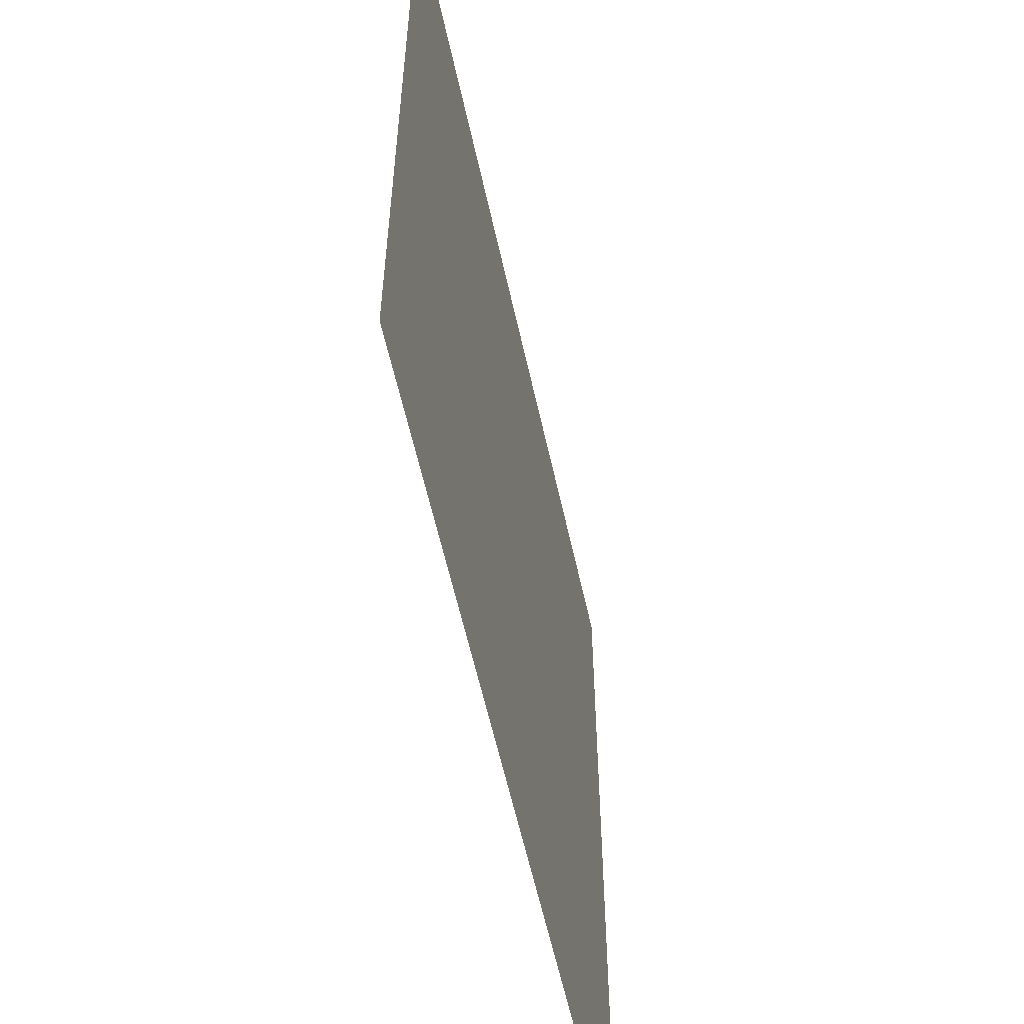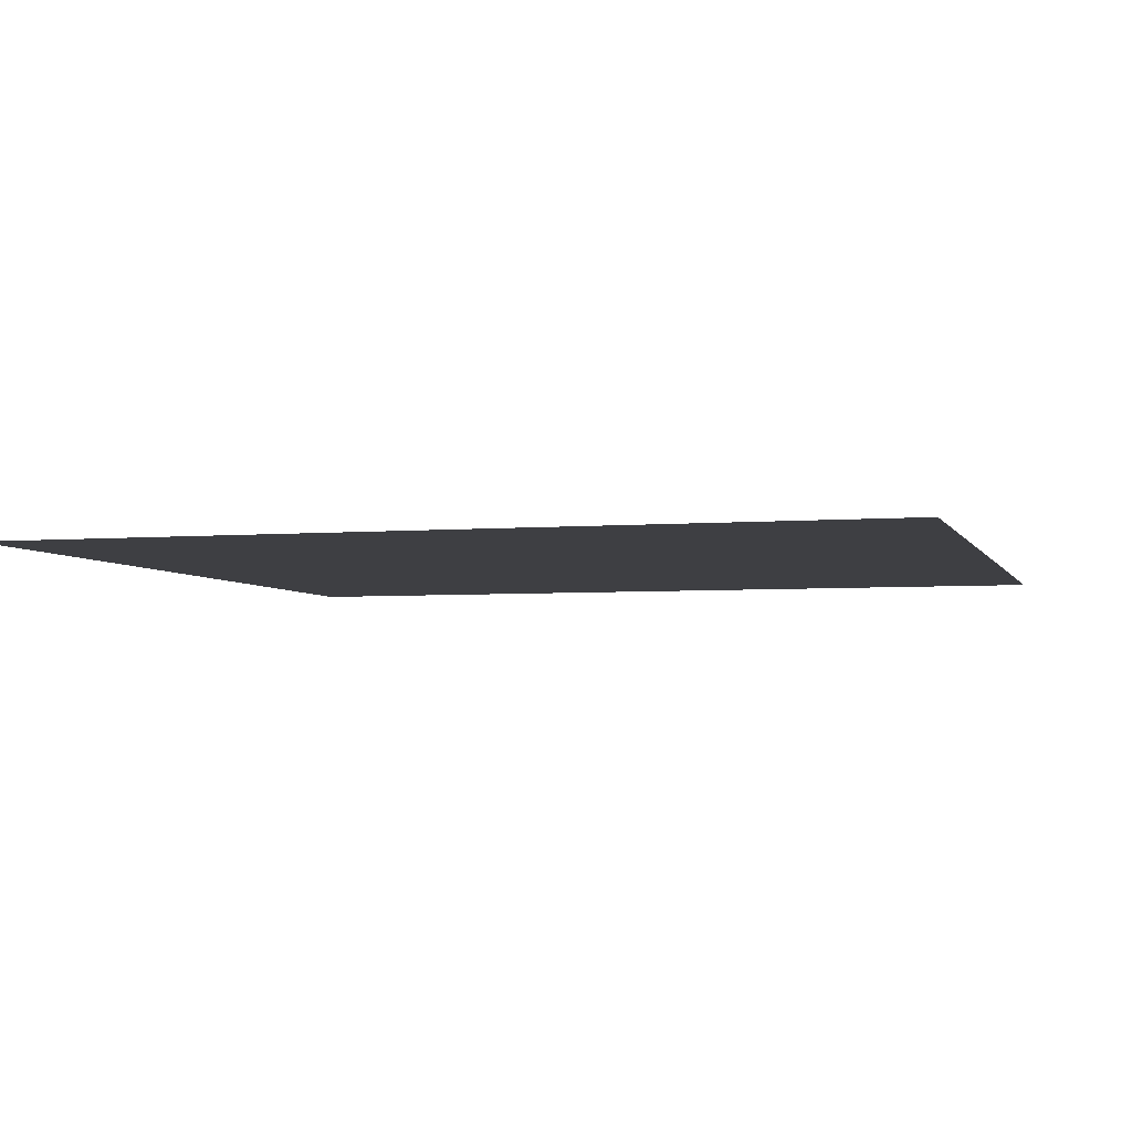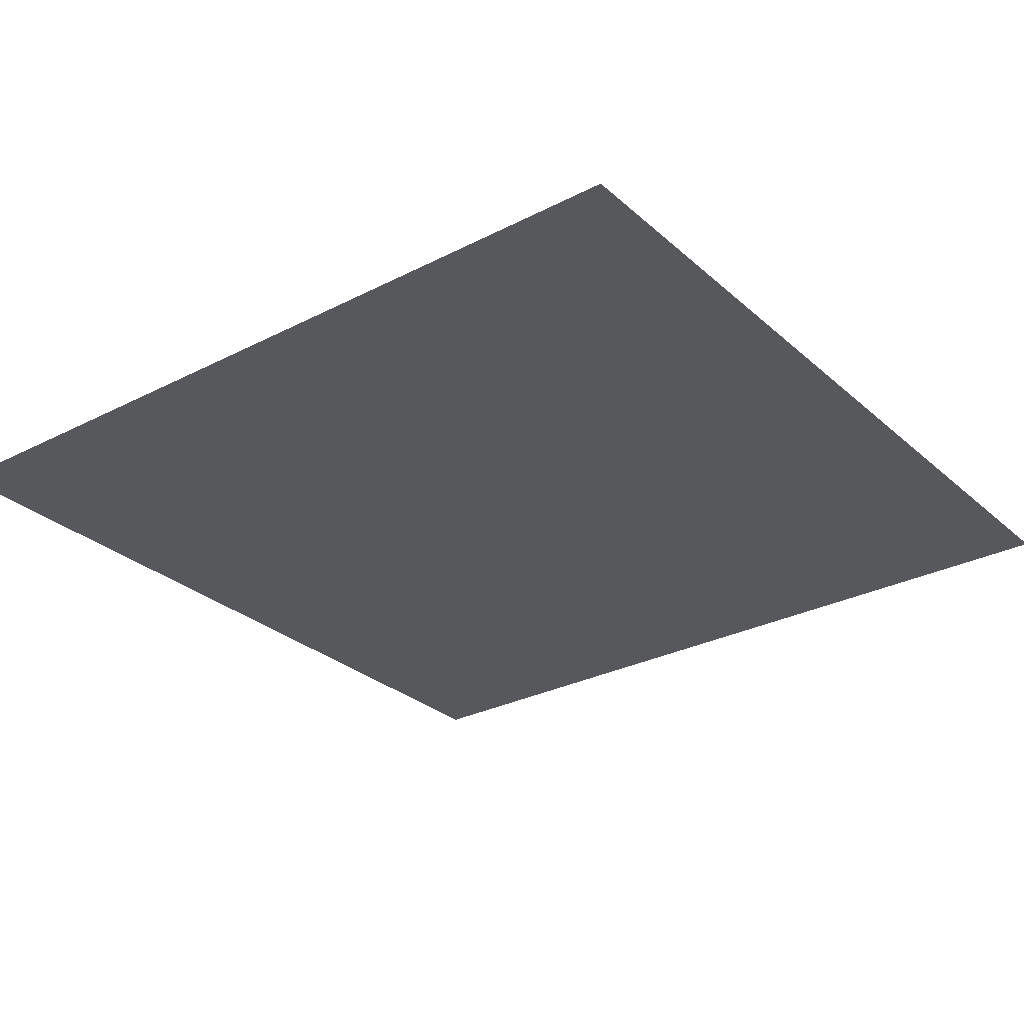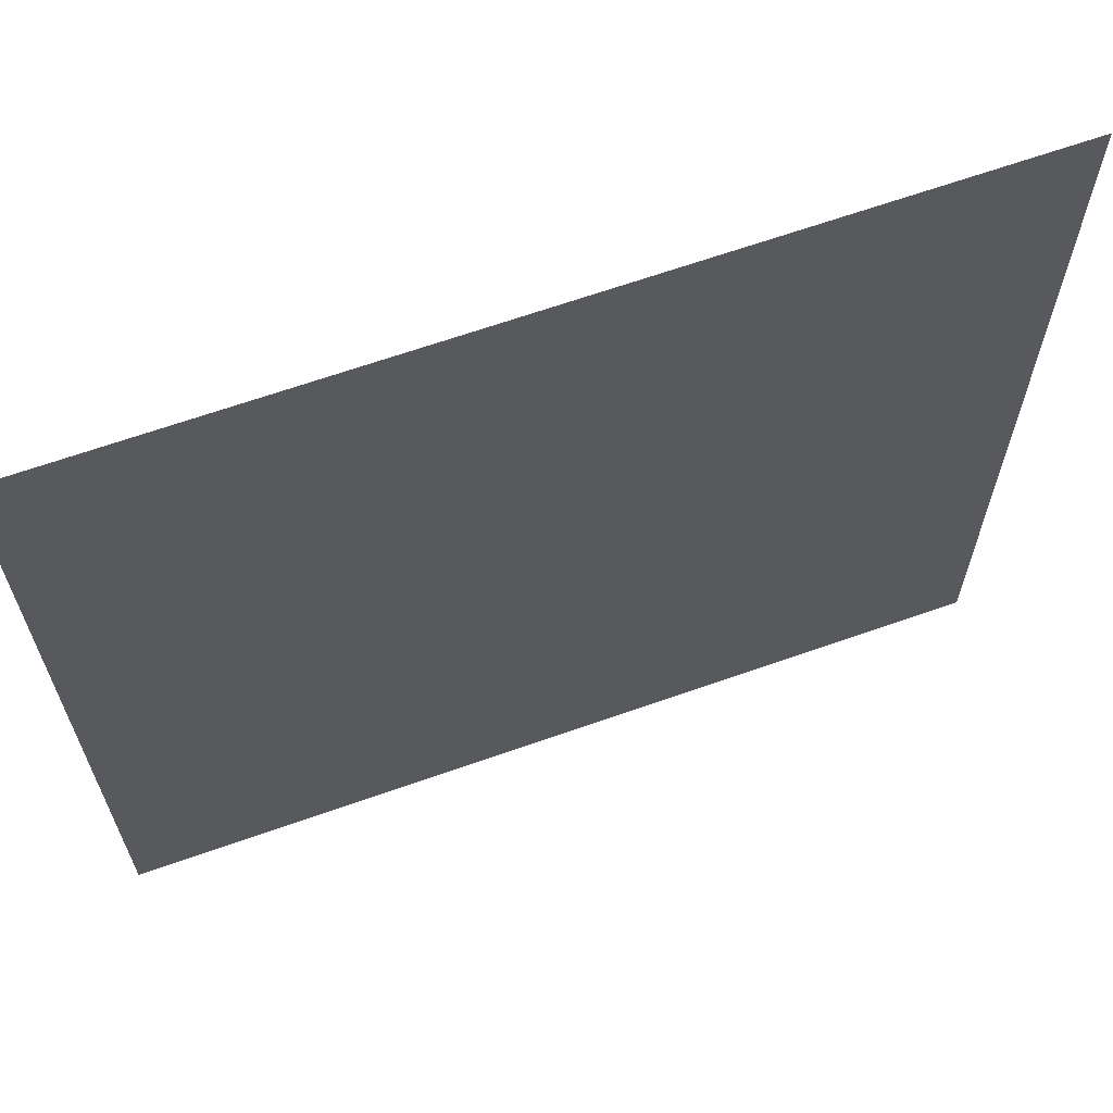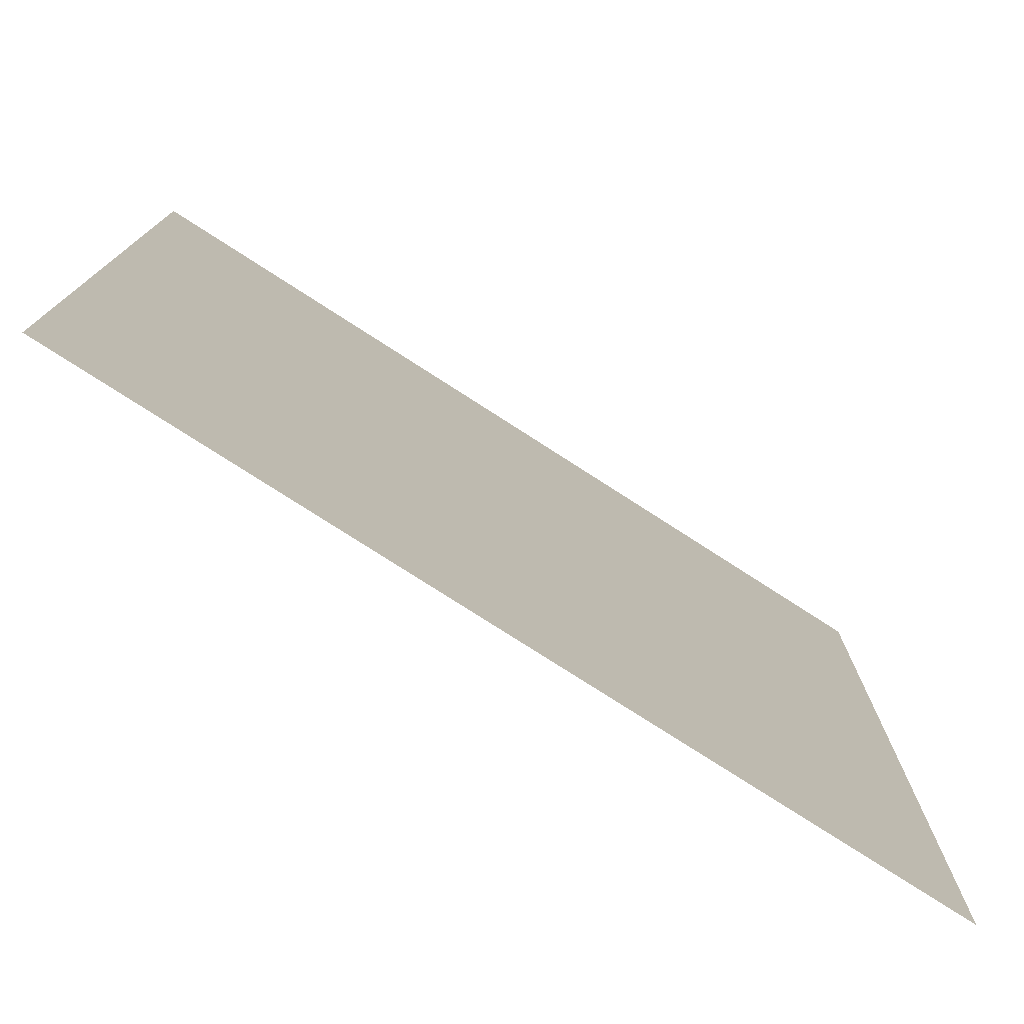
<metadata>
{"format":"obj","ext":"obj","renderer":"f3d","projection":"perspective","resolution":1024,"background":"white","views":[{"elev":-58.4,"azim":-77.7,"up":"+Z"},{"elev":-4.2,"azim":-74.2,"up":"+Y"},{"elev":-28.7,"azim":-142.4,"up":"+Y"},{"elev":65.6,"azim":160.4,"up":"+Z"},{"elev":-77.3,"azim":147.2,"up":"+Z"}]}
</metadata>
<code>
g ripple
v 0.8715 0.03912 0.8715
v 0.3 0.03935 0.3
v 1.2 0.03899 0.3
v 1.2 0.03899 0.6
v 1.2 0.03899 1.2
v 0.3 0.03935 0.3
v 0.8715 0.03912 0.8715
v 0.8133 0.03935 1.2
v 0.3 0.03935 1.2
v 1.2 0.03899 1.2
g ripple_0
f 3 2 1
f 4 3 1
f 4 1 5
f 8 7 6
f 9 8 6
f 8 10 7

</code>
